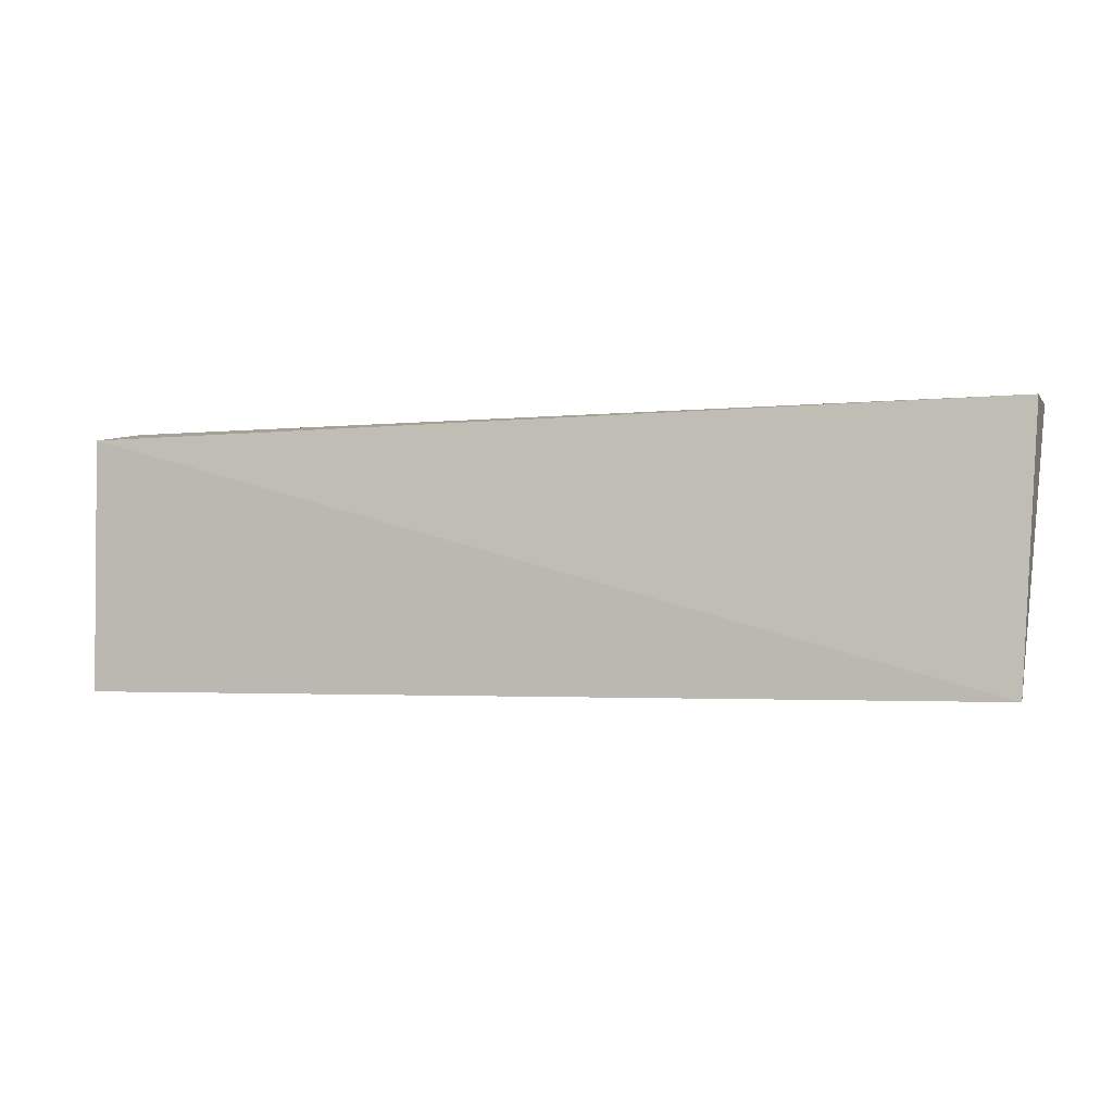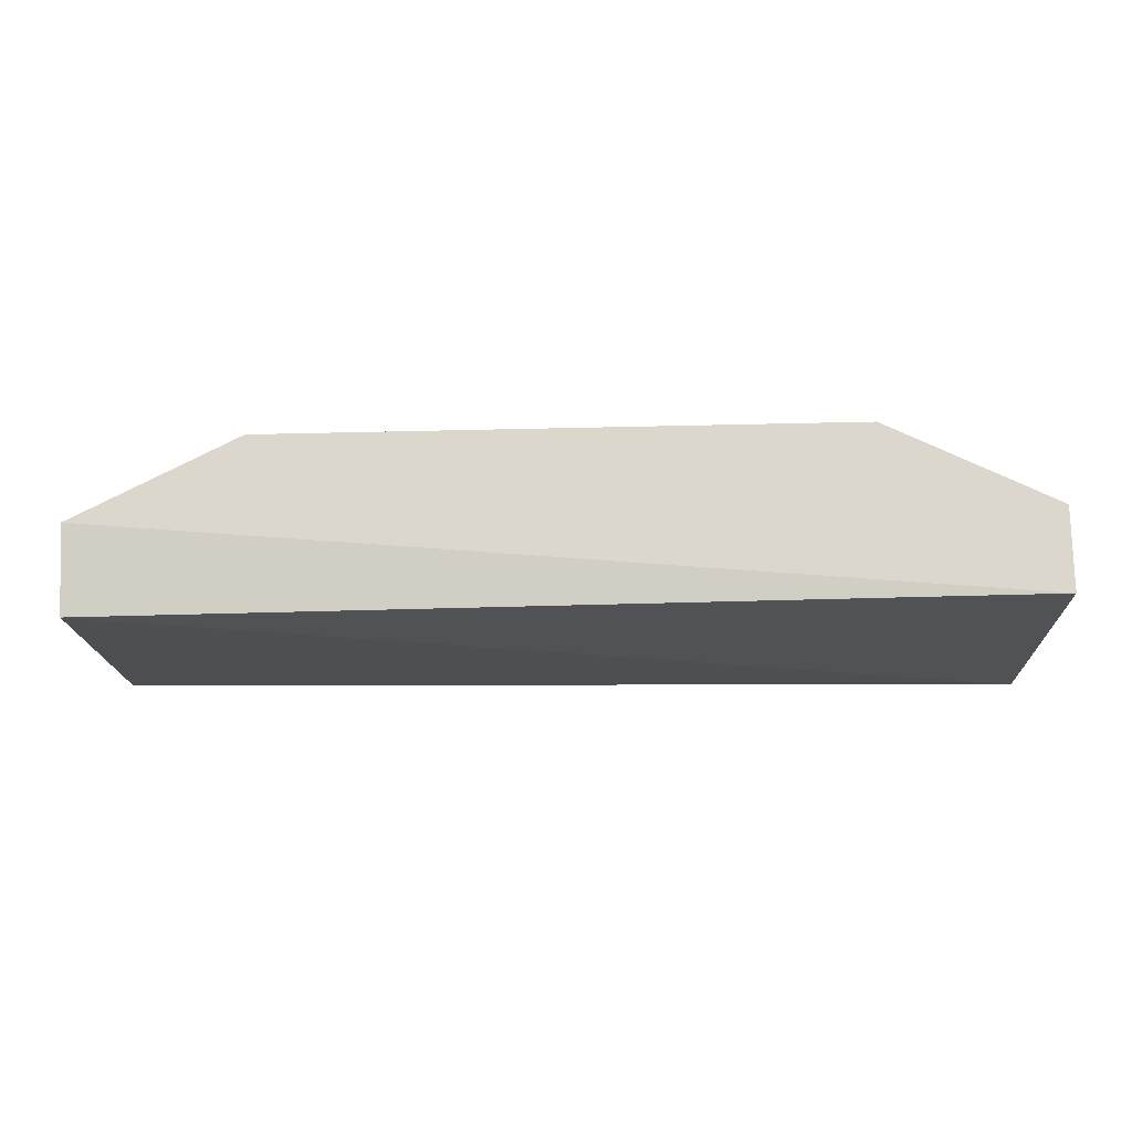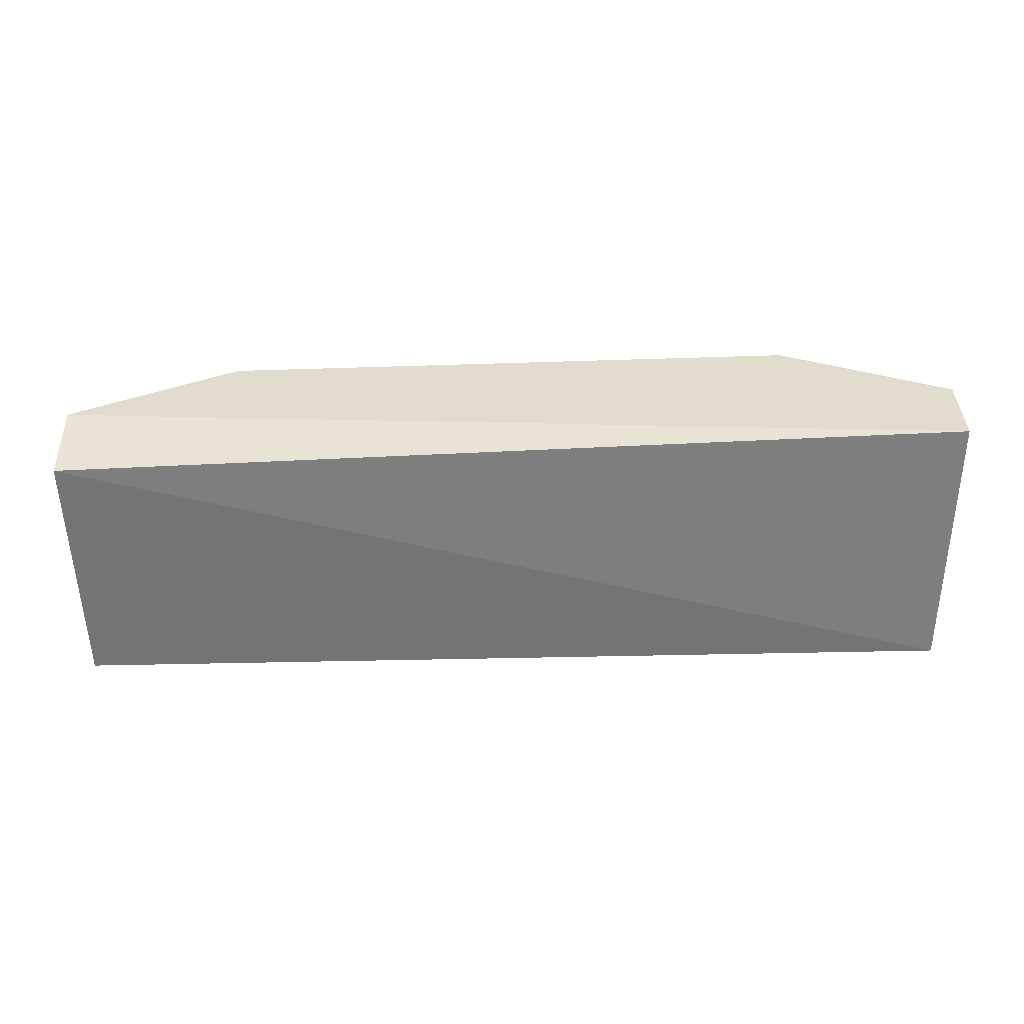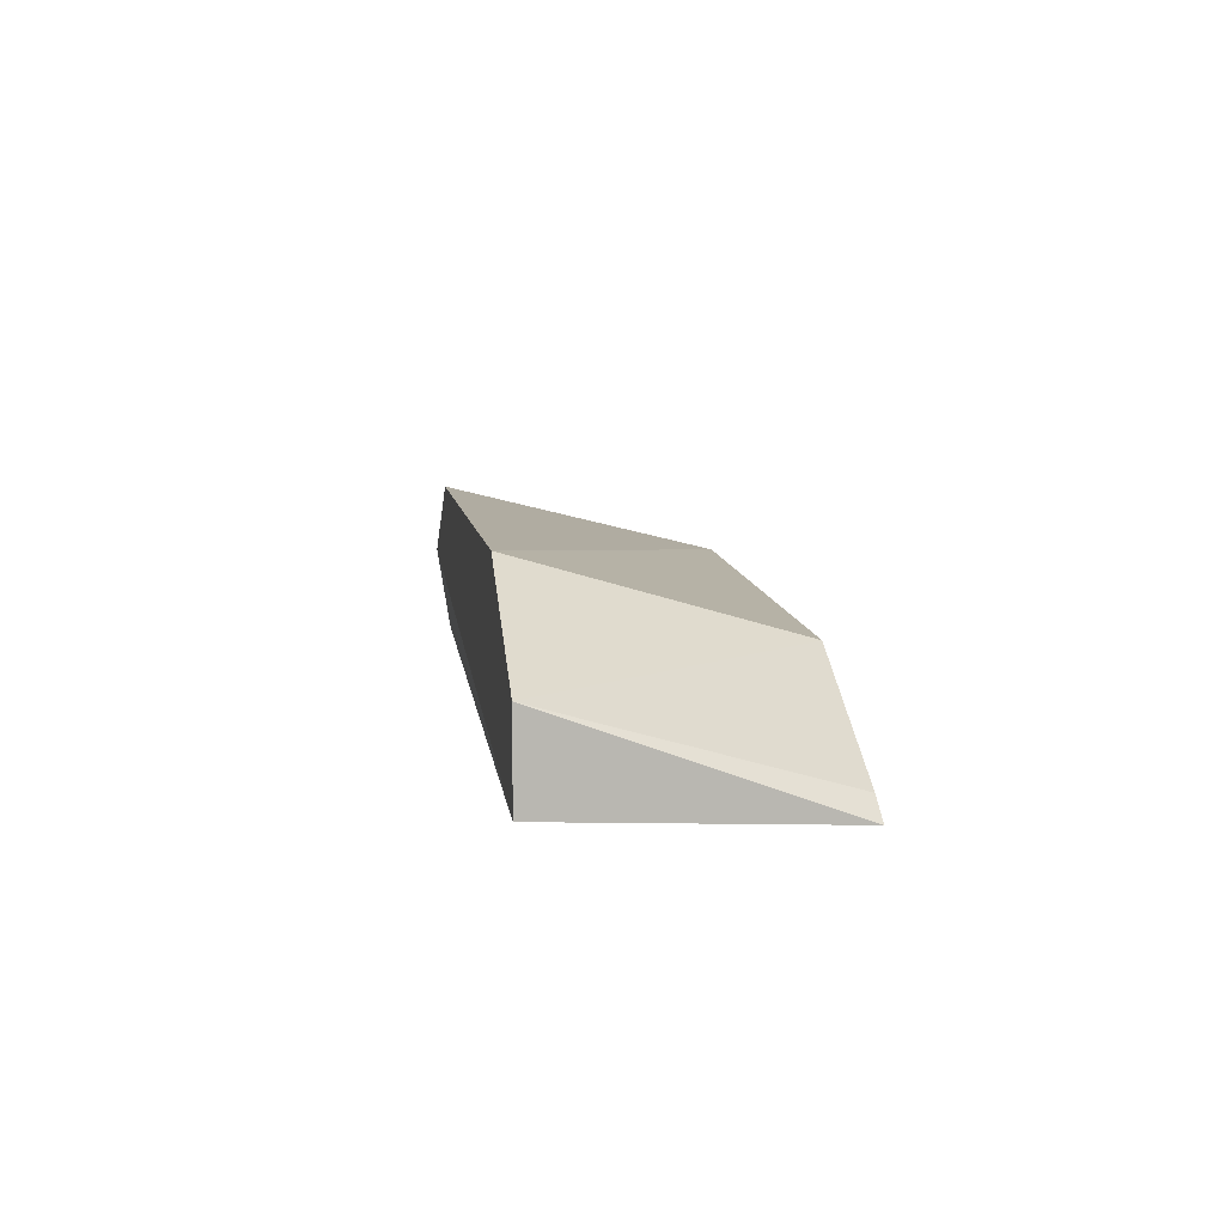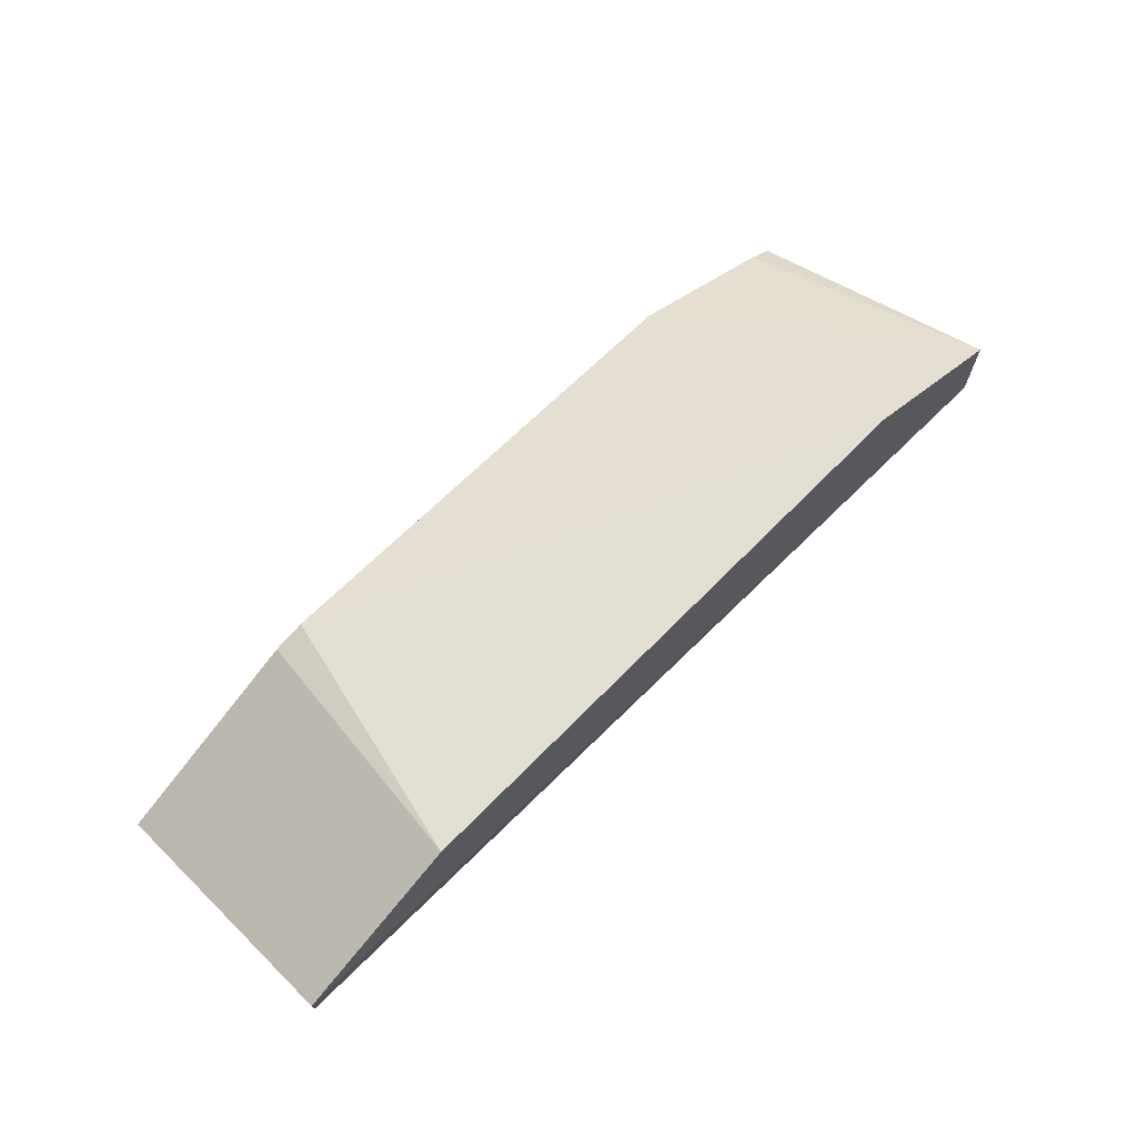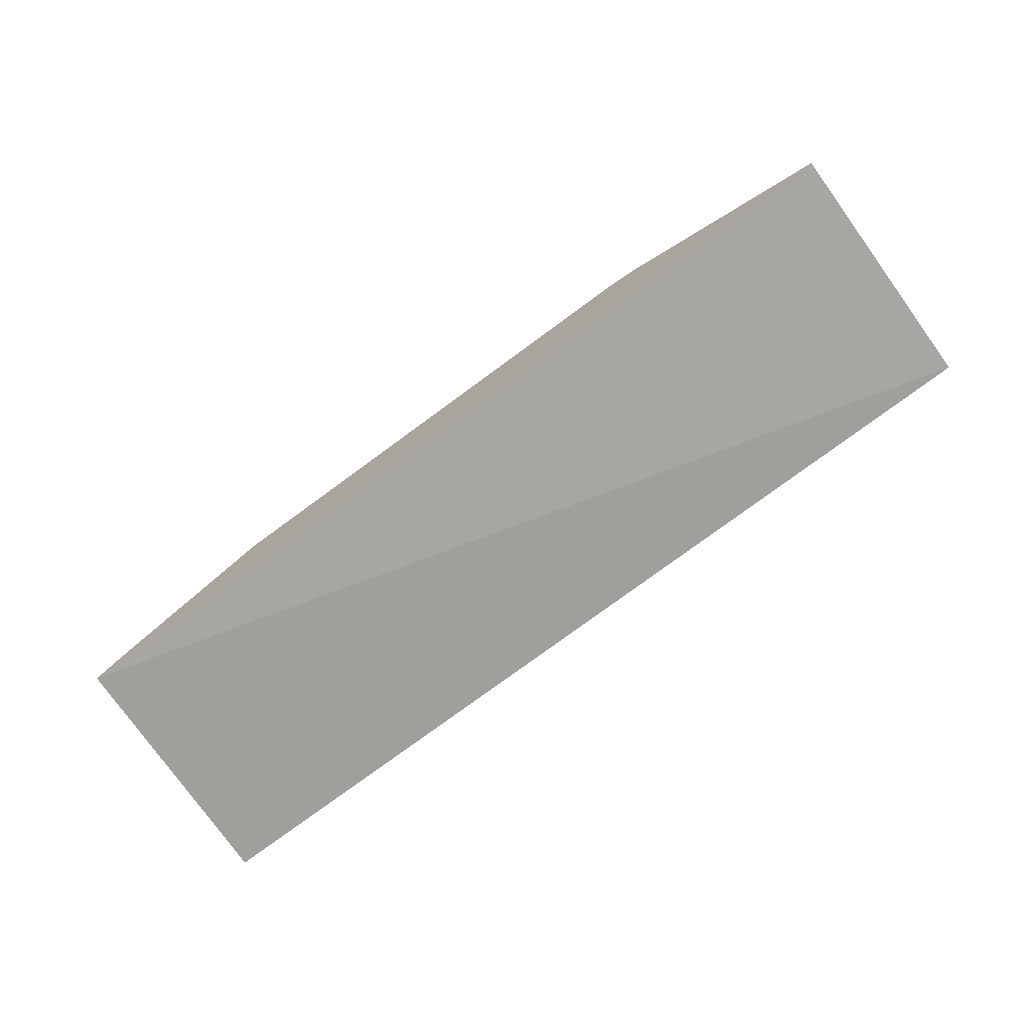
<metadata>
{"format":"obj","ext":"obj","renderer":"f3d","projection":"perspective","resolution":1024,"background":"white","views":[{"elev":-2.1,"azim":-162.4,"up":"+Y"},{"elev":-17.9,"azim":-176.9,"up":"+Z"},{"elev":-56.2,"azim":-178.1,"up":"+Z"},{"elev":8.2,"azim":-97.9,"up":"+Z"},{"elev":68.3,"azim":134.5,"up":"+Z"},{"elev":-73.7,"azim":36.2,"up":"+Z"}]}
</metadata>
<code>
v 0.03455 0.05 0.01295
v 0.03724 0.04568 0.01017
v 0.03724 0.04977 0.01017
v 0.02227 0.05 0.01023
v 0.02567 0.04568 0.01165
v 0.02252 0.04568 0.00998
v 0.03727 0.05 0.01159
v 0.03346 0.04568 0.01195
v 0.025 0.05 0.01295
v 0.03397 0.04568 0.01183
v 0.02227 0.05 0.01159
v 0.02295 0.04568 0.01026
f 6 3 2
f 6 4 3
f 6 2 5
f 7 3 4
f 7 4 1
f 7 2 3
f 8 5 2
f 9 1 4
f 9 8 1
f 9 5 8
f 10 7 1
f 10 2 7
f 10 8 2
f 10 1 8
f 11 5 9
f 11 9 4
f 11 4 6
f 12 11 6
f 12 6 5
f 12 5 11

</code>
